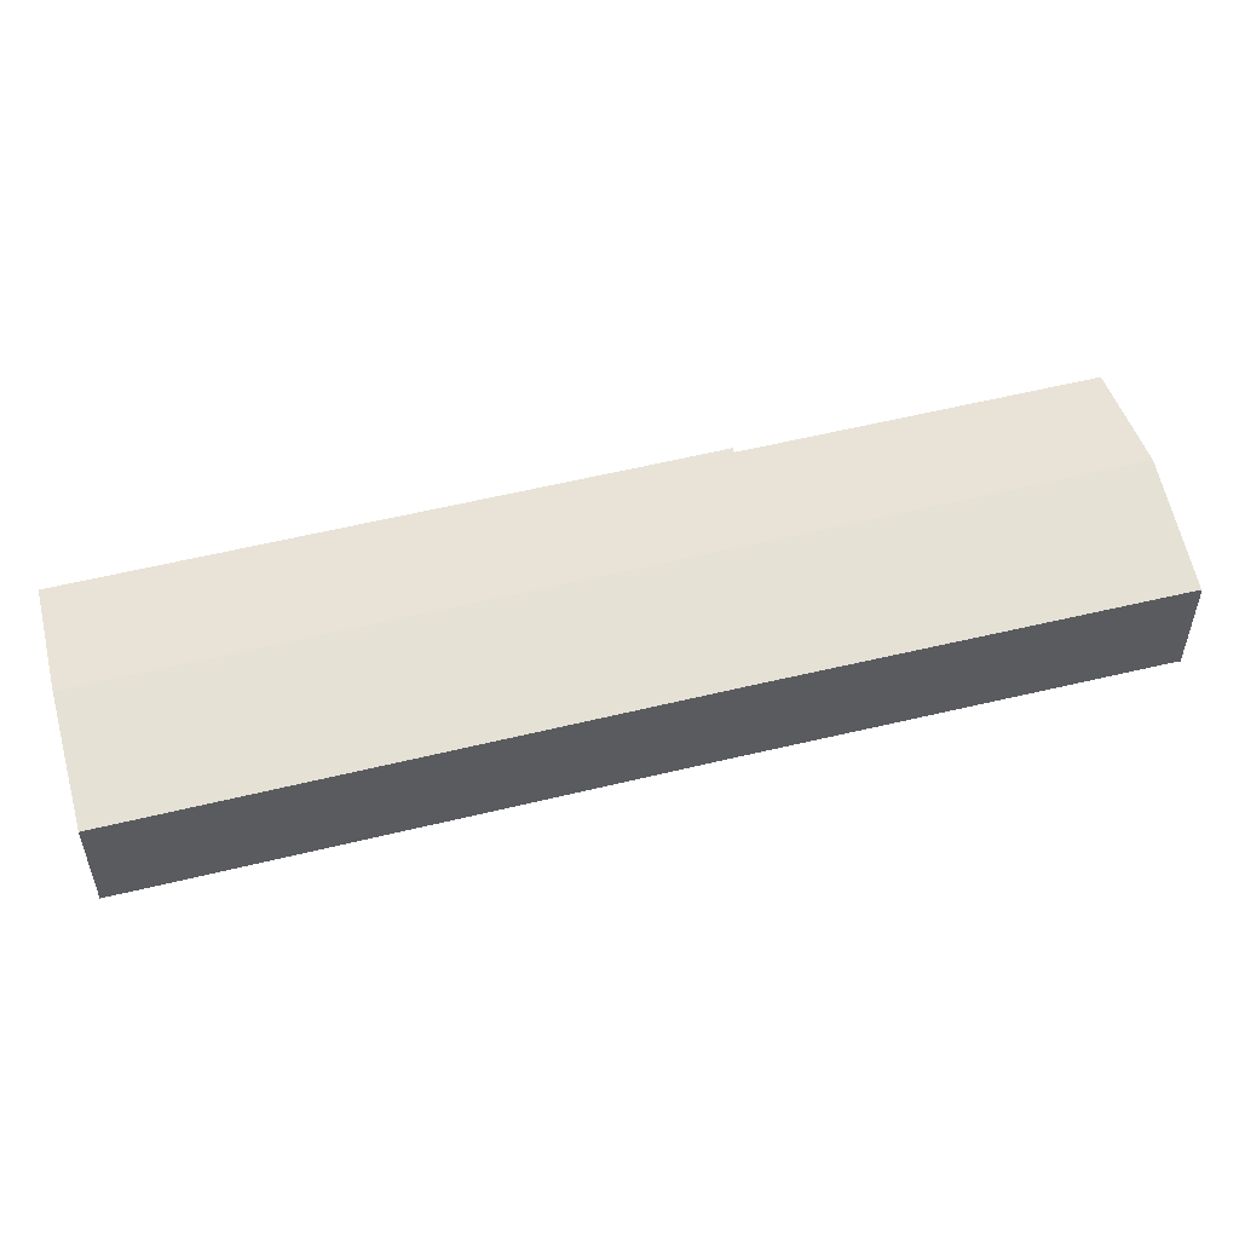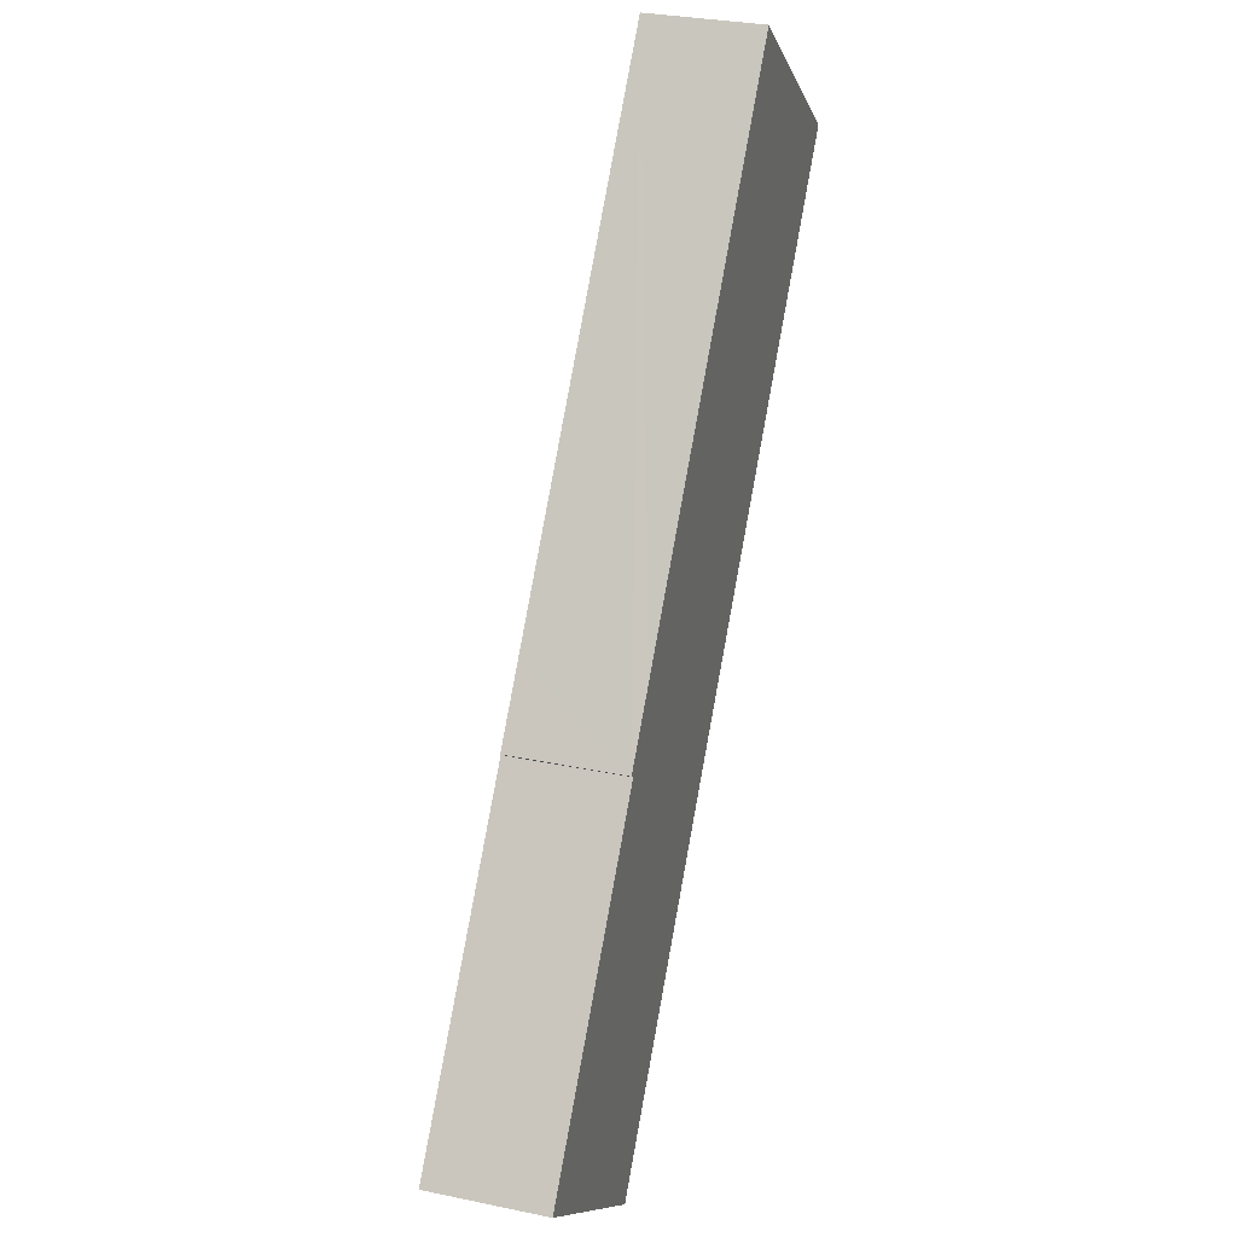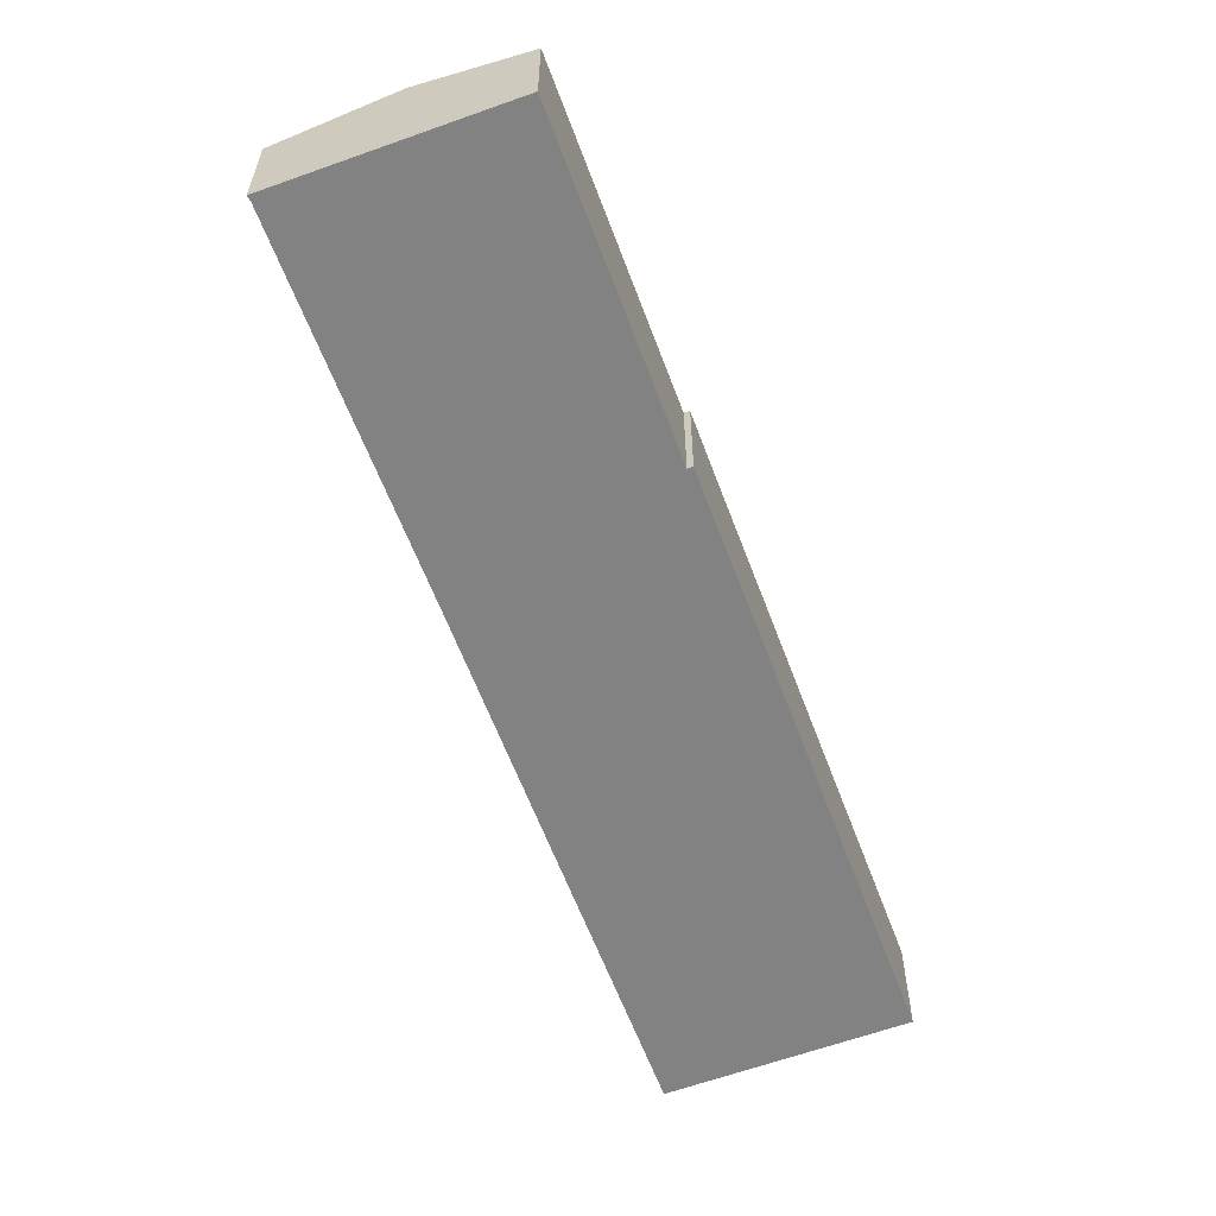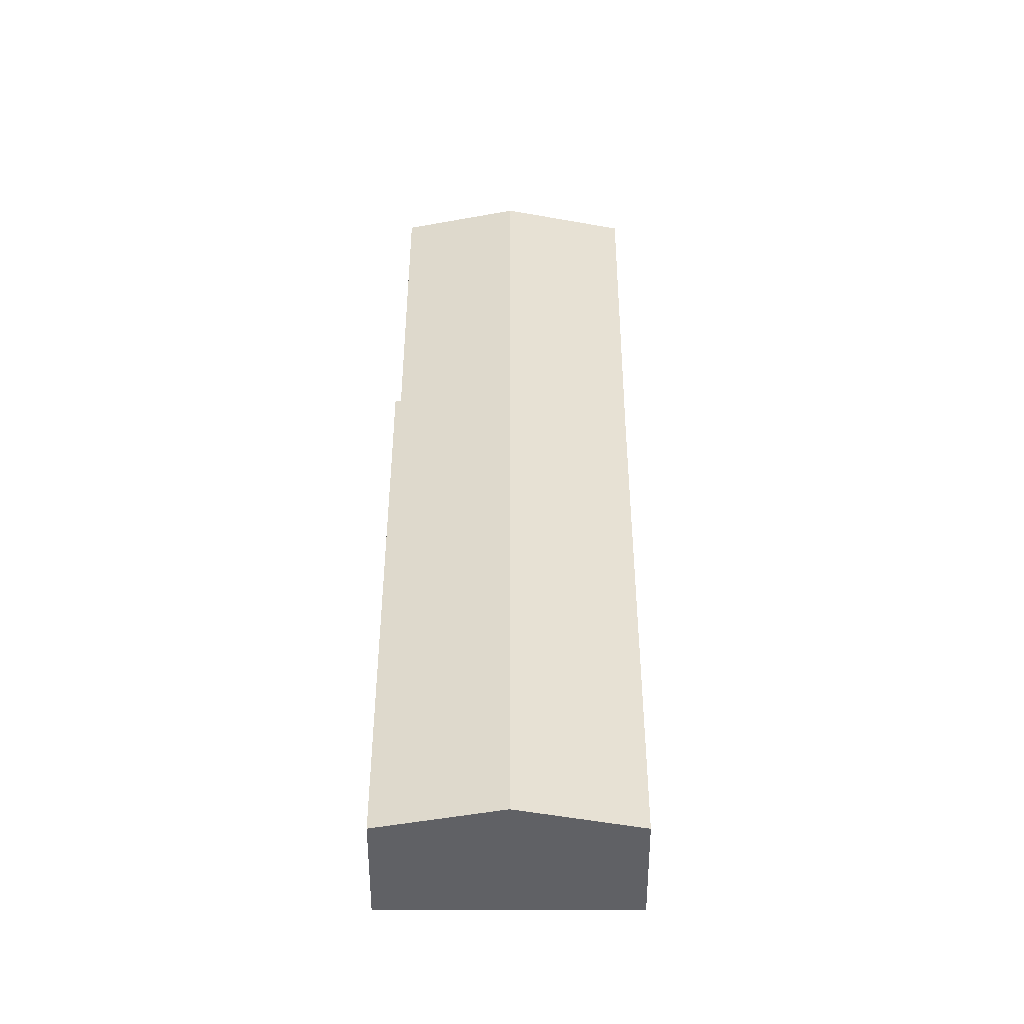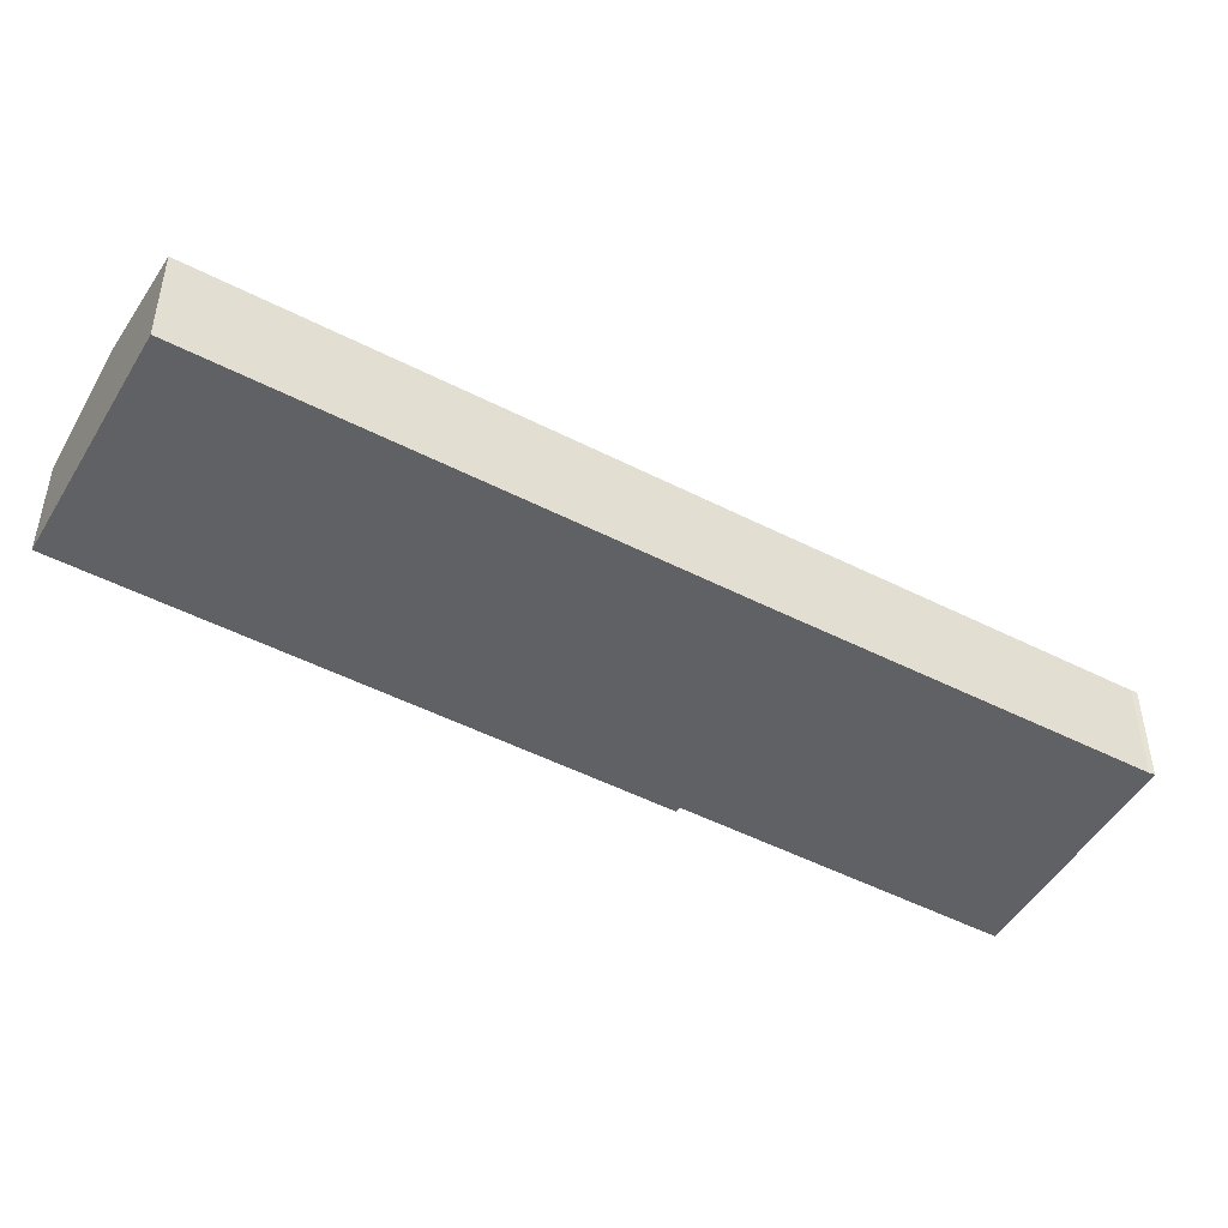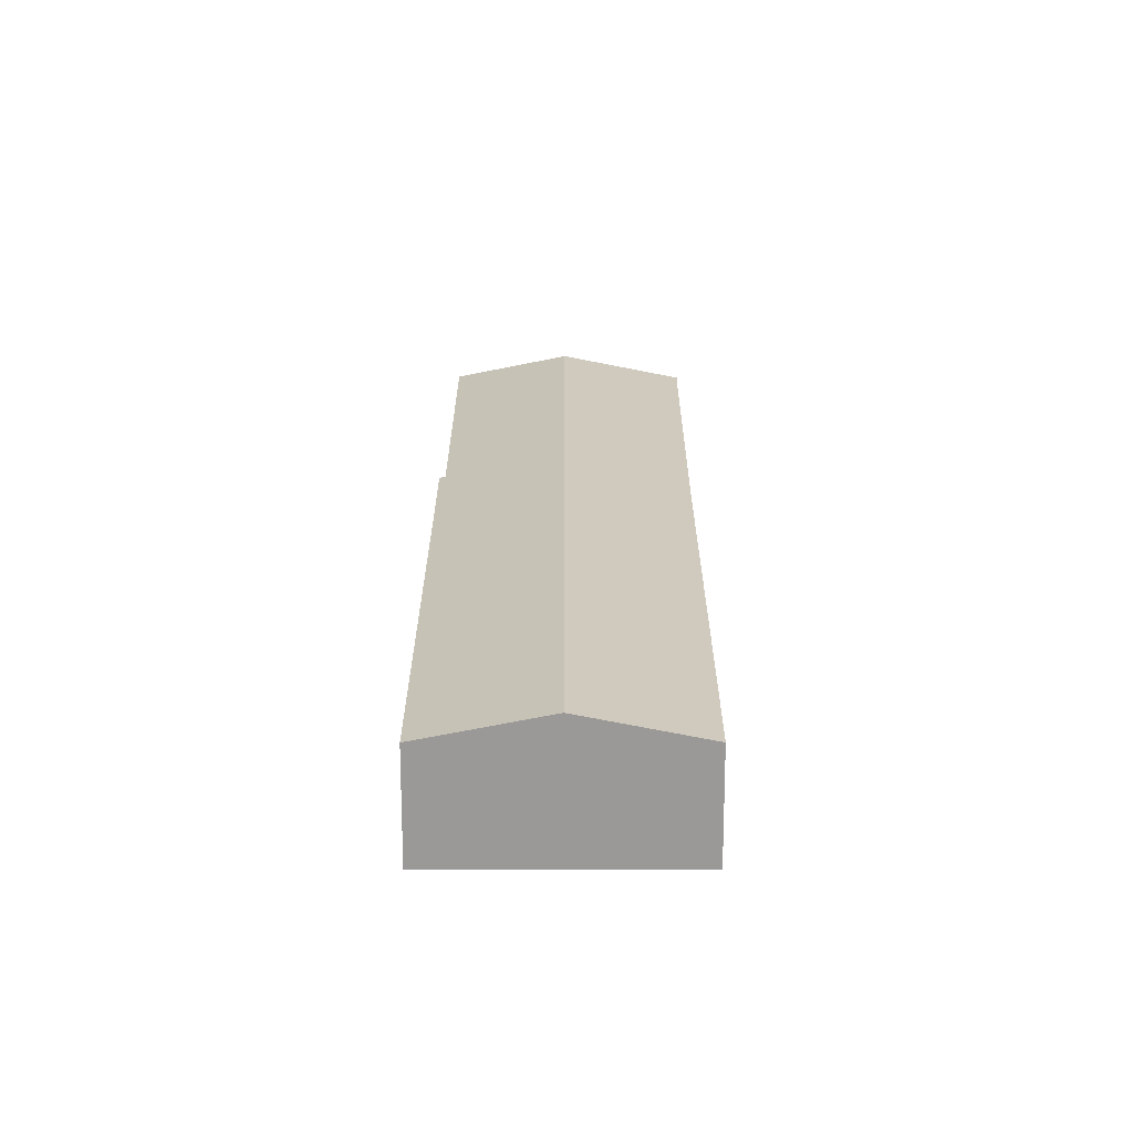
<metadata>
{"format":"obj","ext":"obj","renderer":"f3d","projection":"perspective","resolution":1024,"background":"white","views":[{"elev":54.9,"azim":113.5,"up":"+Y"},{"elev":30.1,"azim":-73.0,"up":"+Z"},{"elev":-60.8,"azim":-121.6,"up":"+Y"},{"elev":39.9,"azim":38.1,"up":"+Y"},{"elev":-49.1,"azim":98.4,"up":"+Y"},{"elev":21.1,"azim":38.1,"up":"+Y"}]}
</metadata>
<code>
v  0 9.187 5.625e-16
v  57.46 11.18 57.22
v  7.789 11.18 -6.139
v  17.81 9.19 22.7
v  17.41 9.089 23
v  21.39 9.092 28.06
v  21.46 9.092 28.14
v  49.24 9.083 63.64
v  65.57 9.11 50.88
v  36.45 9.107 13.7
v  35.06 9.104 11.92
v  21.82 9.08 -5.178
v  16.34 9.07 -12.25
v  10.86 10.4 -8.556
v  16.06 9.063 -12.66
v  16.23 9.063 -12.45
v  16.13 9.056 -12.62
v  16.1 9.054 -12.69
v  16.1 7.767e-16 -12.69
v  16.06 7.751e-16 -12.66
v  10.86 5.239e-16 -8.556
v  7.789 3.759e-16 -6.139
v  0 0 0
v  17.81 -1.39e-15 22.7
v  17.41 -1.409e-15 23
v  21.39 -1.718e-15 28.06
v  21.46 -1.723e-15 28.14
v  49.24 -3.897e-15 63.64
v  57.46 -3.504e-15 57.22
v  65.57 -3.116e-15 50.88
v  36.45 -8.391e-16 13.7
v  35.06 -7.297e-16 11.92
v  21.82 3.171e-16 -5.178
v  16.34 7.502e-16 -12.25
v  16.13 7.729e-16 -12.62
v  16.23 7.623e-16 -12.45
g defaultobject
f 1 2 3
f 2 1 4
f 2 4 5
f 2 5 6
f 2 6 7
f 2 7 8
f 9 3 2
f 3 9 10
f 3 10 11
f 3 11 12
f 3 12 13
f 3 13 14
f 14 13 15
f 15 13 16
f 15 16 17
f 15 17 18
f 19 15 18
f 15 19 14
f 14 19 3
f 3 19 1
f 1 19 20
f 1 20 21
f 1 21 22
f 1 22 23
f 24 5 4
f 5 24 25
f 1 24 4
f 24 1 23
f 25 6 5
f 6 25 7
f 7 25 8
f 8 25 26
f 8 26 27
f 8 27 28
f 28 2 8
f 2 28 29
f 2 29 9
f 9 29 30
f 30 10 9
f 10 30 31
f 10 31 11
f 11 31 32
f 11 32 12
f 12 32 33
f 12 33 13
f 13 33 34
f 34 16 13
f 16 34 17
f 17 34 18
f 18 34 35
f 18 35 19
f 35 34 36
f 27 29 28
f 29 27 30
f 30 27 31
f 31 27 26
f 31 26 25
f 31 25 24
f 31 24 23
f 31 23 32
f 32 23 33
f 33 23 34
f 34 23 22
f 34 22 21
f 34 21 20
f 34 20 36
f 36 20 35
f 35 20 19

</code>
